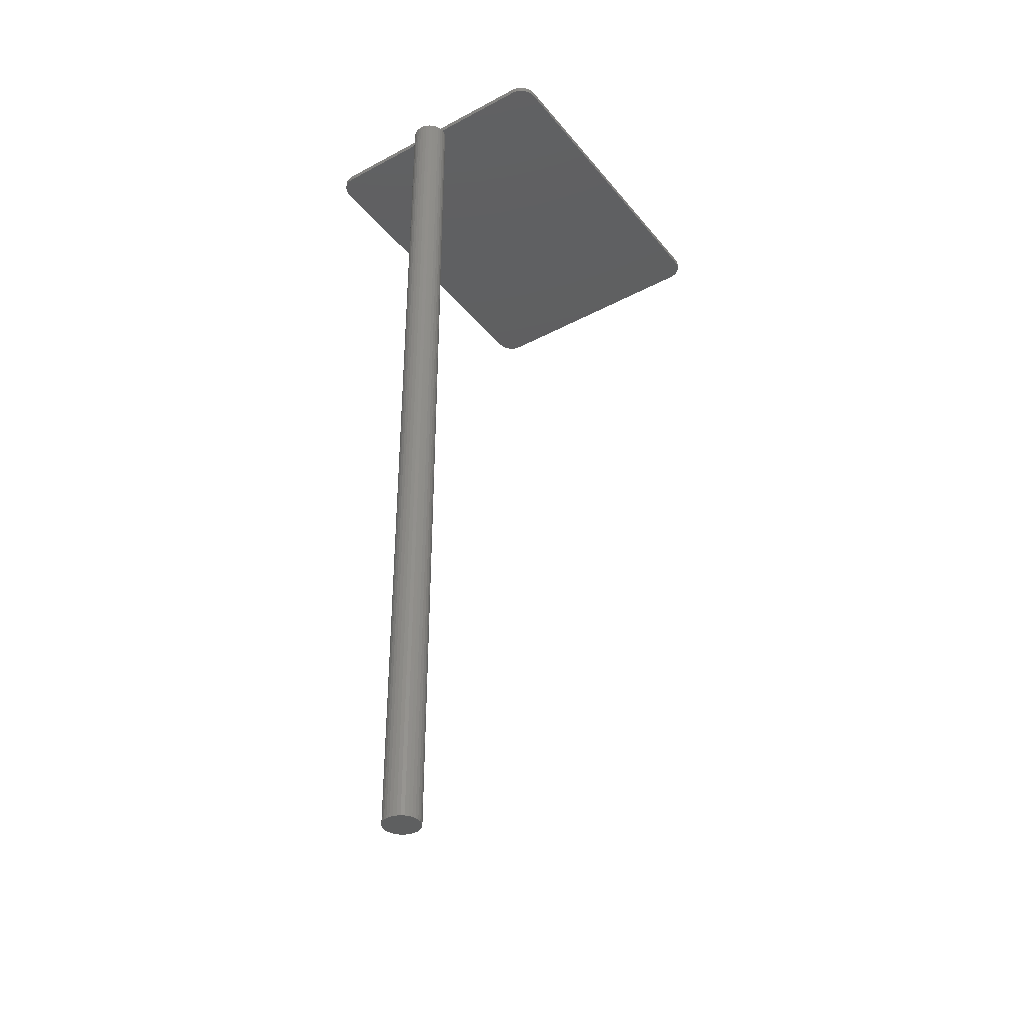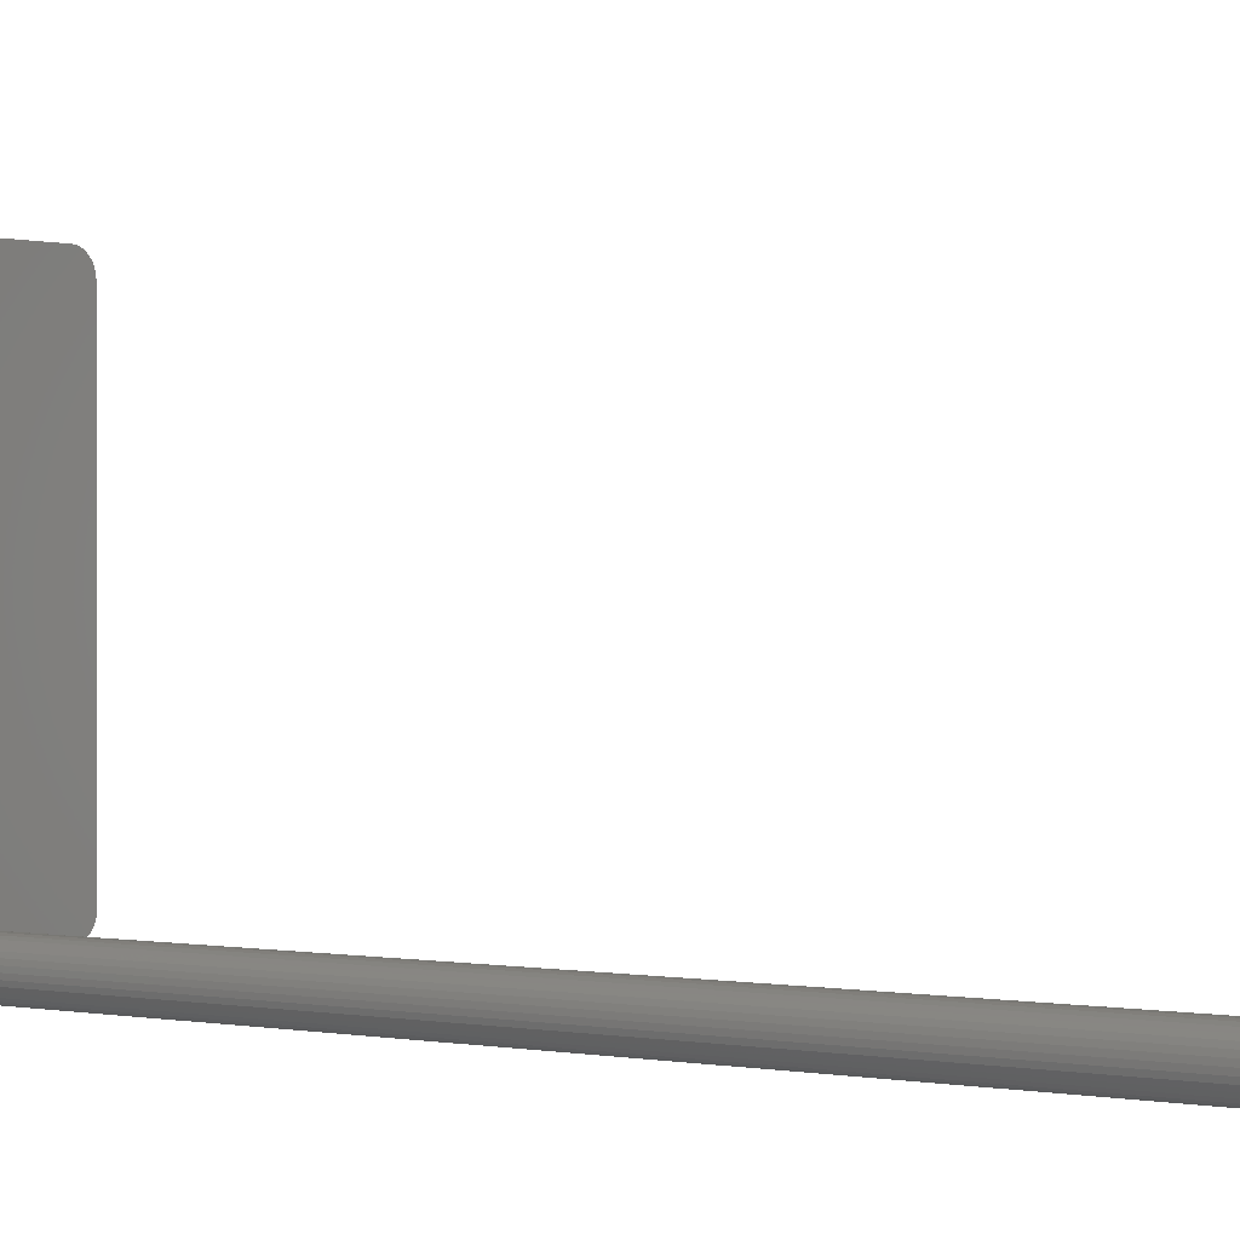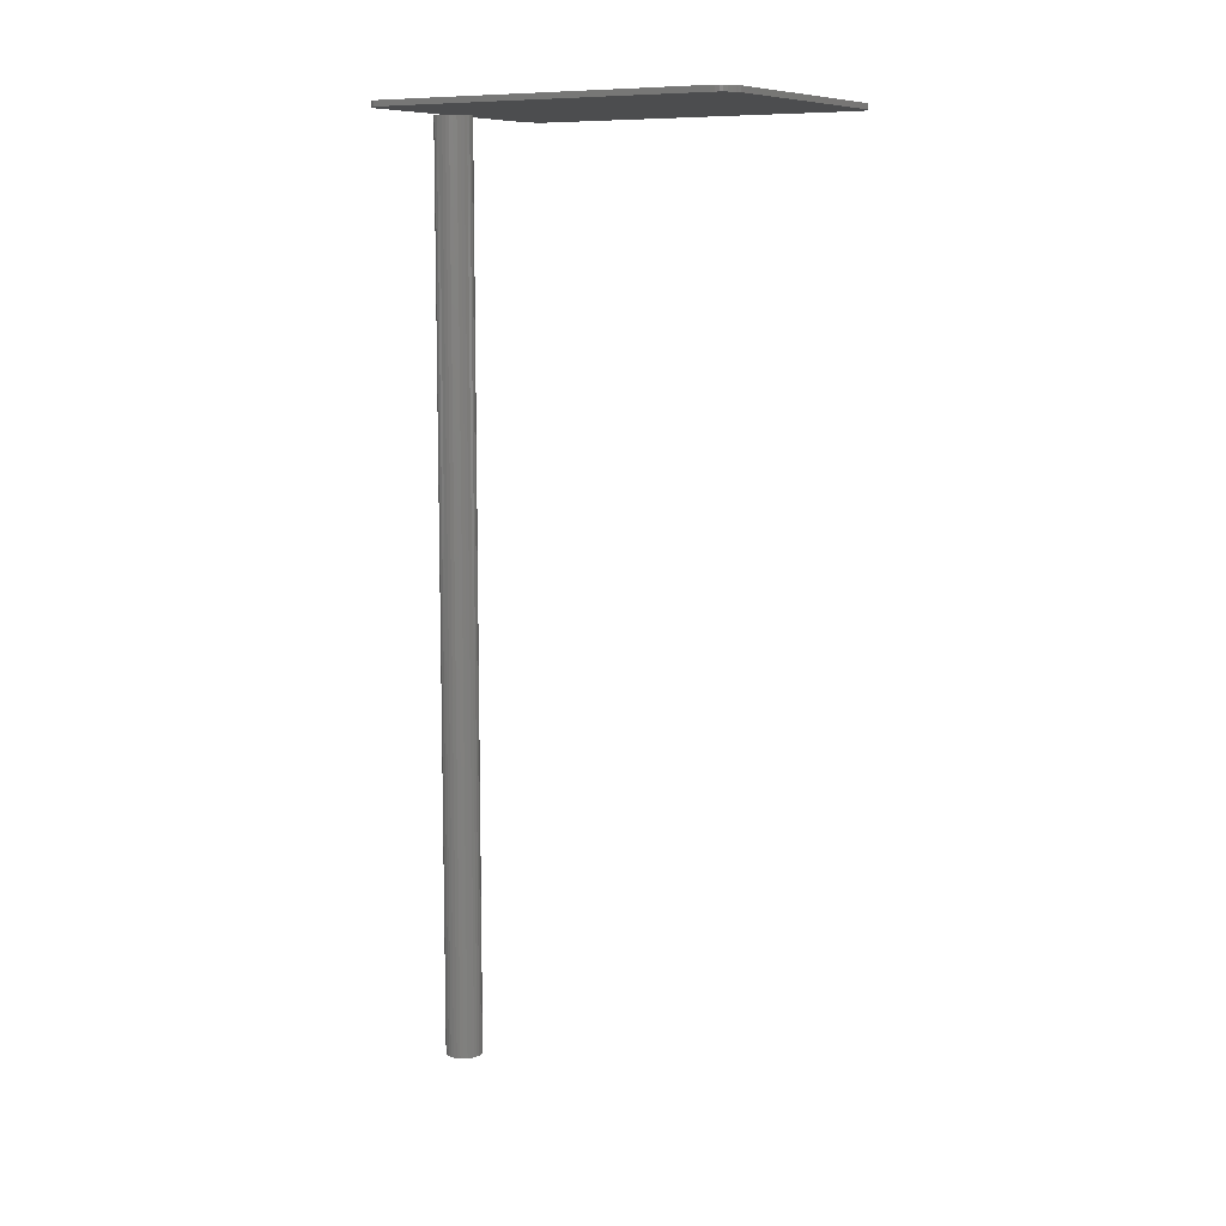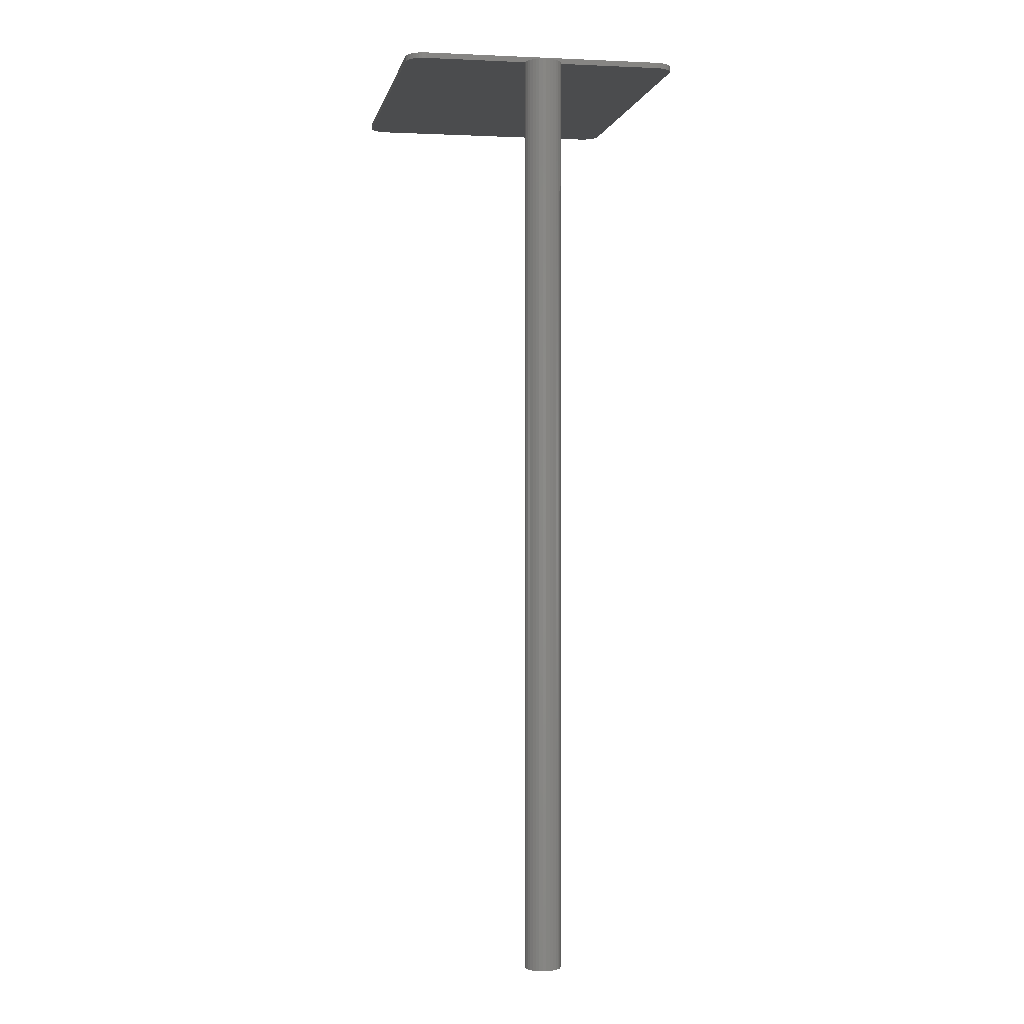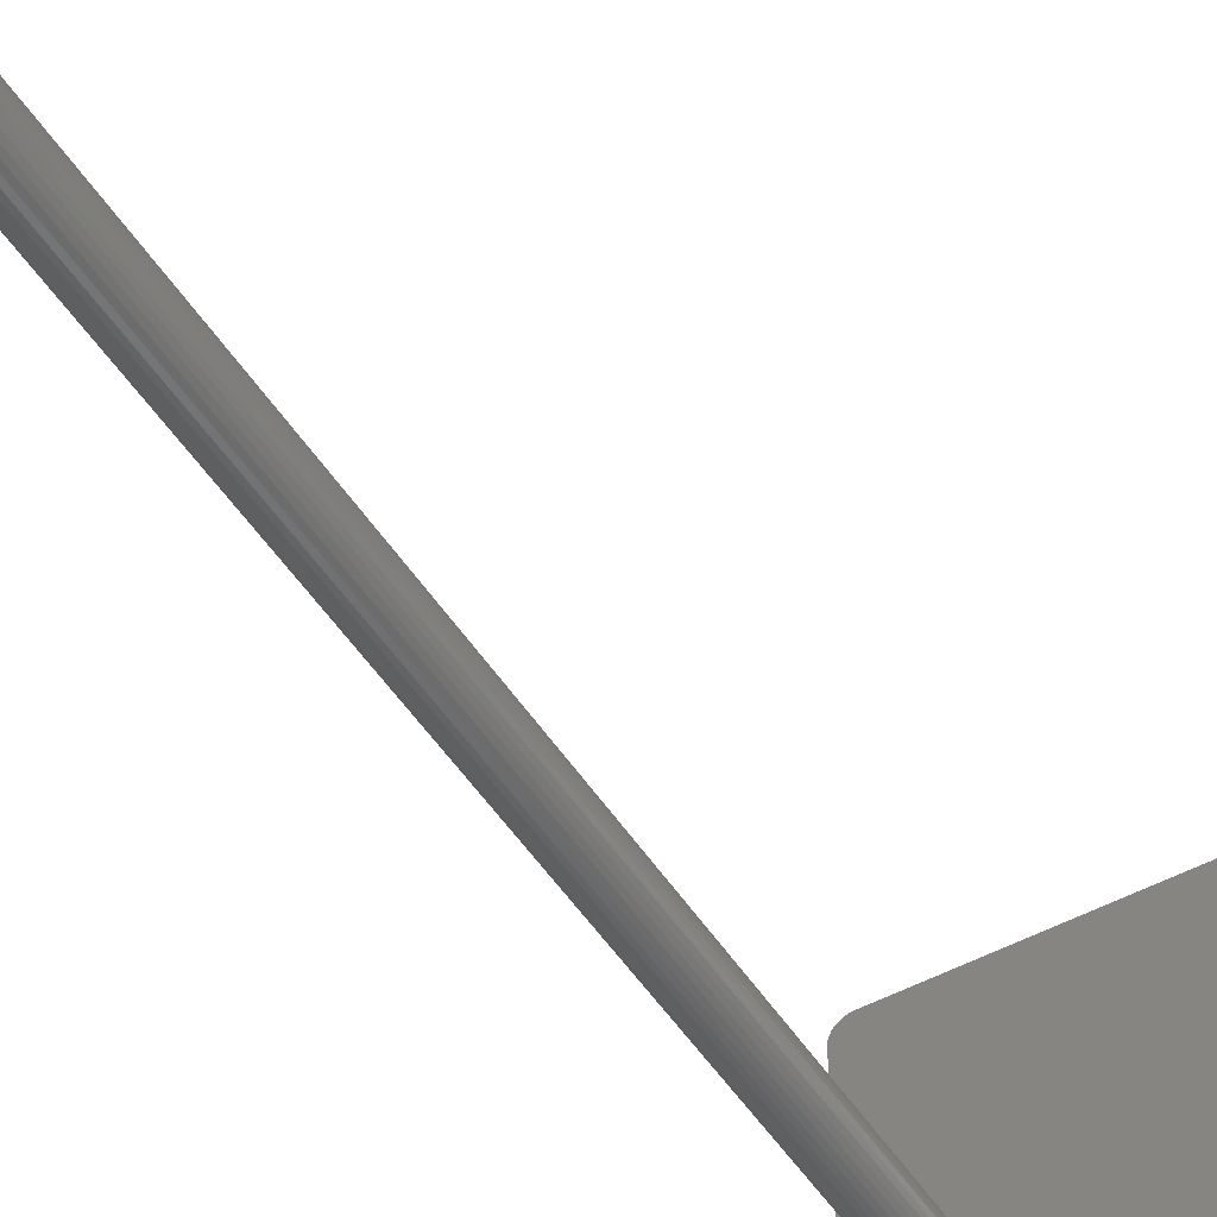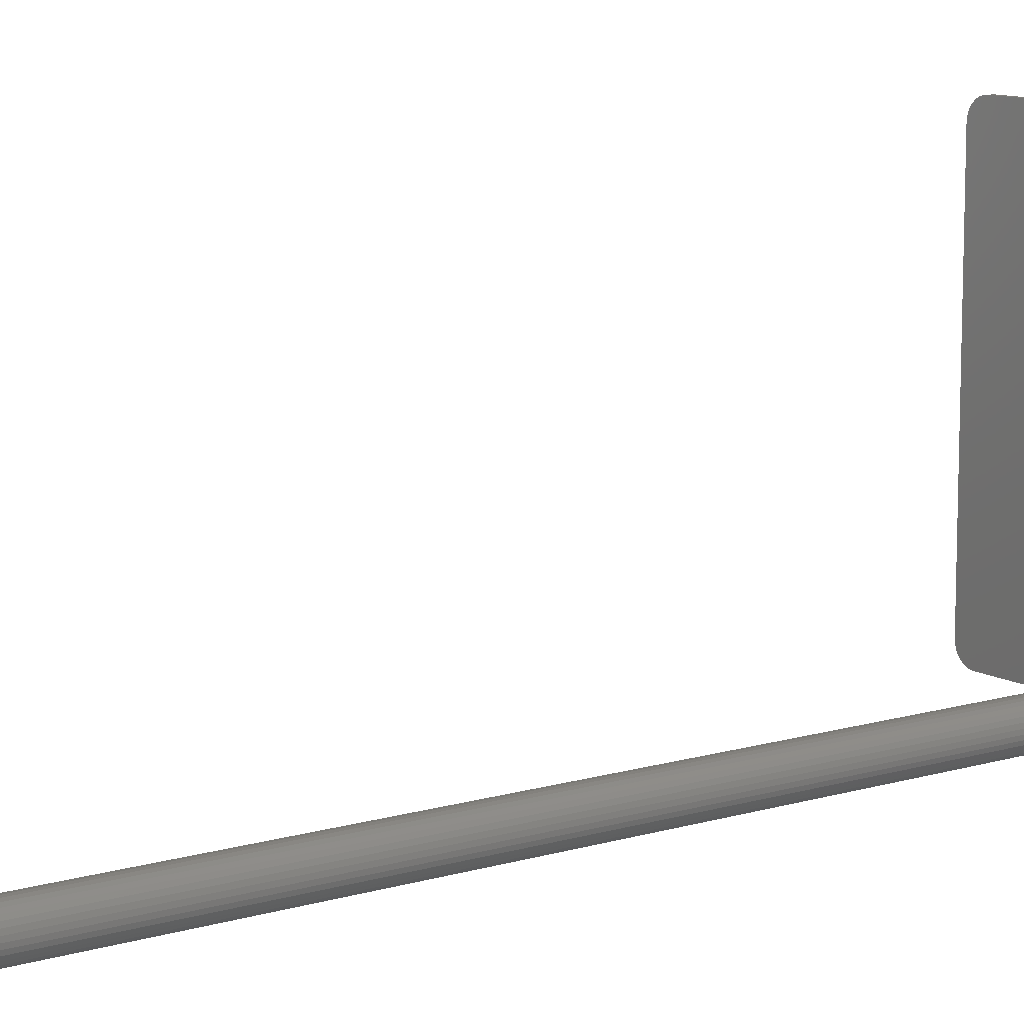
<metadata>
{"format":"stl","ext":"stl","renderer":"f3d","projection":"perspective","resolution":1024,"background":"white","views":[{"elev":-37.4,"azim":-145.7,"up":"+Y"},{"elev":0.6,"azim":-52.1,"up":"+Z"},{"elev":9.4,"azim":-58.8,"up":"+Y"},{"elev":0.2,"azim":169.7,"up":"+Y"},{"elev":-49.7,"azim":31.3,"up":"+Z"},{"elev":10.9,"azim":53.4,"up":"+Z"}]}
</metadata>
<code>
# stl→obj: 141 verts, 278 faces
v -9.808 -3 -98.05
v -10 -3 -100
v -10 -503 -100
v -9.239 -3 -96.17
v -9.808 -503 -98.05
v -8.315 -3 -94.44
v -9.239 -503 -96.17
v -8.315 -503 -94.44
v -7.071 -503 -92.93
v -7.071 -3 -92.93
v -5.556 -3 -91.69
v -5.556 -503 -91.69
v -3.827 -3 -90.76
v -3.827 -503 -90.76
v -1.951 -503 -90.19
v -1.951 -3 -90.19
v 6.123e-16 -3 -90
v 6.123e-16 -503 -90
v 1.951 -3 -90.19
v 1.951 -503 -90.19
v 3.827 -3 -90.76
v 3.827 -503 -90.76
v 5.556 -3 -91.69
v 7.071 -3 -92.93
v 5.556 -503 -91.69
v 9.808 -503 -98.05
v 10 -503 -100
v 10 -3 -100
v 9.808 -3 -98.05
v 9.239 -503 -96.17
v 9.239 -3 -96.17
v 8.315 -503 -94.44
v 8.315 -3 -94.44
v 7.071 -503 -92.93
v -9.808 -503 -102
v -9.808 -3 -102
v -9.239 -503 -103.8
v -9.239 -3 -103.8
v -8.315 -503 -105.6
v -8.315 -3 -105.6
v -7.071 -503 -107.1
v -7.071 -3 -107.1
v -5.556 -503 -108.3
v -5.556 -3 -108.3
v -3.827 -503 -109.2
v -3.827 -3 -109.2
v -1.951 -503 -109.8
v -1.951 -3 -109.8
v -1.837e-15 -503 -110
v 9.808 -3 -102
v 9.808 -503 -102
v 9.239 -3 -103.8
v 9.239 -503 -103.8
v 8.315 -3 -105.6
v 8.315 -503 -105.6
v 7.071 -3 -107.1
v 7.071 -503 -107.1
v 5.556 -3 -108.3
v 5.556 -503 -108.3
v -1.837e-15 -3 -110
v 3.827 -3 -109.2
v 3.827 -503 -109.2
v 1.951 -3 -109.8
v 1.951 -503 -109.8
v 37.5 -3 -100
v -37.5 -3 -100
v -75 -3 -90
v -66.95 -3 -99.81
v -65 -3 -100
v -70.56 -3 -98.31
v -72.07 -3 -97.07
v -68.83 -3 -99.24
v -73.31 -3 -95.56
v -75 -3 90
v -65 -3 100
v -74.24 -3 93.83
v -74.81 -3 91.95
v 75 -3 90
v -73.31 -3 95.56
v 68.83 -3 99.24
v 66.95 -3 99.81
v 70.56 -3 98.31
v 72.07 -3 97.07
v 74.24 -3 93.83
v 73.31 -3 95.56
v 74.81 -3 91.95
v 65 -3 100
v 75 -3 -90
v 65 -3 -100
v 74.81 -3 -91.95
v 73.31 -3 -95.56
v 72.07 -3 -97.07
v 74.24 -3 -93.83
v 66.95 -3 -99.81
v 68.83 -3 -99.24
v 70.56 -3 -98.31
v -72.07 -3 97.07
v -68.83 -3 99.24
v -70.56 -3 98.31
v -66.95 -3 99.81
v -74.24 -3 -93.83
v -74.81 -3 -91.95
v 32.5 -0 -100
v -32.5 -0 -100
v 0 -0 -100
v 65 -0 -100
v -65 -0 -100
v -66.95 -0 -99.81
v -68.83 -0 -99.24
v -70.56 -0 -98.31
v -72.07 -0 -97.07
v -73.31 -0 -95.56
v -74.24 -0 -93.83
v -74.81 -0 -91.95
v -75 -0 -90
v -75 -0 90
v -65 -0 100
v -66.95 -0 99.81
v -68.83 -0 99.24
v -70.56 -0 98.31
v -72.07 -0 97.07
v -73.31 -0 95.56
v -74.24 -0 93.83
v -74.81 -0 91.95
v 65 -0 100
v 75 -0 90
v 74.81 -0 91.95
v 74.24 -0 93.83
v 73.31 -0 95.56
v 72.07 -0 97.07
v 70.56 -0 98.31
v 68.83 -0 99.24
v 66.95 -0 99.81
v 75 -0 -90
v 66.95 -0 -99.81
v 68.83 -0 -99.24
v 70.56 -0 -98.31
v 72.07 -0 -97.07
v 73.31 -0 -95.56
v 74.24 -0 -93.83
v 74.81 -0 -91.95
f 1 2 3
f 4 1 5
f 6 4 7
f 8 6 7
f 9 10 8
f 9 11 10
f 12 13 11
f 12 14 13
f 14 15 16
f 16 15 17
f 17 18 19
f 19 18 20
f 21 20 22
f 23 21 22
f 24 23 25
f 26 27 28
f 29 26 28
f 29 30 26
f 29 31 30
f 30 31 32
f 32 31 33
f 34 32 33
f 24 34 33
f 24 25 34
f 23 22 25
f 19 20 21
f 15 18 17
f 14 16 13
f 12 11 9
f 10 6 8
f 4 5 7
f 35 3 2
f 36 35 2
f 36 37 35
f 36 38 37
f 37 38 39
f 39 38 40
f 41 39 40
f 42 41 40
f 42 43 41
f 42 44 43
f 43 44 45
f 45 44 46
f 47 45 46
f 48 47 46
f 48 49 47
f 27 50 28
f 3 5 1
f 50 27 51
f 52 50 51
f 53 52 51
f 53 54 52
f 53 55 54
f 54 55 56
f 56 55 57
f 58 56 57
f 59 58 57
f 49 48 60
f 58 59 61
f 61 59 62
f 63 61 62
f 64 63 62
f 64 60 63
f 64 49 60
f 65 29 28
f 66 1 4
f 1 66 2
f 66 4 6
f 10 66 6
f 10 11 66
f 67 68 69
f 70 67 71
f 67 72 68
f 71 67 73
f 67 66 11
f 67 11 13
f 74 67 13
f 16 74 13
f 16 17 74
f 75 76 77
f 74 17 78
f 75 79 76
f 75 77 74
f 78 75 74
f 78 80 81
f 78 82 80
f 78 83 82
f 84 85 78
f 78 85 83
f 86 84 78
f 78 81 87
f 21 23 88
f 65 23 24
f 65 88 23
f 89 90 88
f 91 89 92
f 91 93 89
f 94 95 89
f 89 95 96
f 89 88 65
f 65 31 29
f 65 33 31
f 65 24 33
f 21 88 78
f 96 92 89
f 19 21 78
f 17 19 78
f 87 75 78
f 75 97 79
f 75 98 99
f 75 100 98
f 70 72 67
f 67 69 66
f 101 73 67
f 102 101 67
f 99 97 75
f 90 89 93
f 28 50 2
f 50 52 2
f 52 54 2
f 2 54 56
f 61 2 58
f 2 56 58
f 63 2 61
f 63 60 2
f 60 48 2
f 48 46 2
f 46 44 2
f 2 42 40
f 44 42 2
f 2 40 38
f 2 38 36
f 53 51 27
f 55 53 27
f 57 55 27
f 59 57 27
f 62 27 64
f 62 59 27
f 64 27 49
f 49 27 47
f 27 45 47
f 27 43 45
f 27 41 43
f 37 39 27
f 27 39 41
f 35 27 3
f 3 27 5
f 27 7 5
f 27 8 7
f 27 9 8
f 14 12 27
f 27 12 9
f 15 14 27
f 18 15 27
f 18 27 20
f 20 27 22
f 22 27 25
f 27 32 34
f 25 27 34
f 27 30 32
f 27 26 30
f 35 37 27
f 65 28 103
f 104 105 2
f 105 103 28
f 89 65 106
f 65 103 106
f 2 66 104
f 107 104 66
f 107 66 69
f 105 28 2
f 108 68 109
f 109 72 110
f 70 110 72
f 71 111 70
f 73 112 71
f 101 113 73
f 114 101 102
f 115 102 67
f 115 114 102
f 114 113 101
f 113 112 73
f 112 111 71
f 111 110 70
f 69 68 108
f 107 69 108
f 68 72 109
f 67 74 115
f 74 116 115
f 75 117 100
f 100 118 98
f 98 119 99
f 120 99 119
f 121 97 120
f 122 79 121
f 123 76 122
f 123 124 77
f 124 116 74
f 77 124 74
f 76 123 77
f 79 122 76
f 97 121 79
f 99 120 97
f 118 119 98
f 118 100 117
f 75 87 117
f 87 125 117
f 78 126 86
f 86 127 84
f 84 128 85
f 129 85 128
f 130 83 129
f 131 82 130
f 132 80 131
f 132 133 81
f 133 125 87
f 81 133 87
f 80 132 81
f 82 131 80
f 83 130 82
f 85 129 83
f 127 128 84
f 127 86 126
f 78 88 126
f 88 134 126
f 89 106 94
f 94 135 95
f 95 136 96
f 137 96 136
f 138 92 137
f 139 91 138
f 140 93 139
f 140 141 90
f 141 134 88
f 90 141 88
f 93 140 90
f 91 139 93
f 92 138 91
f 96 137 92
f 135 136 95
f 135 94 106
f 109 107 108
f 110 107 109
f 111 107 110
f 112 107 111
f 113 107 112
f 114 115 107
f 114 107 113
f 107 115 104
f 115 116 104
f 116 105 104
f 126 105 116
f 126 116 117
f 122 121 117
f 122 117 123
f 118 117 119
f 117 124 123
f 116 124 117
f 126 133 132
f 126 132 131
f 126 131 130
f 128 126 129
f 126 130 129
f 127 126 128
f 126 125 133
f 103 134 106
f 134 141 106
f 141 140 106
f 140 139 106
f 106 138 137
f 139 138 106
f 135 106 136
f 106 137 136
f 103 126 134
f 105 126 103
f 125 126 117
f 120 117 121
f 120 119 117

</code>
